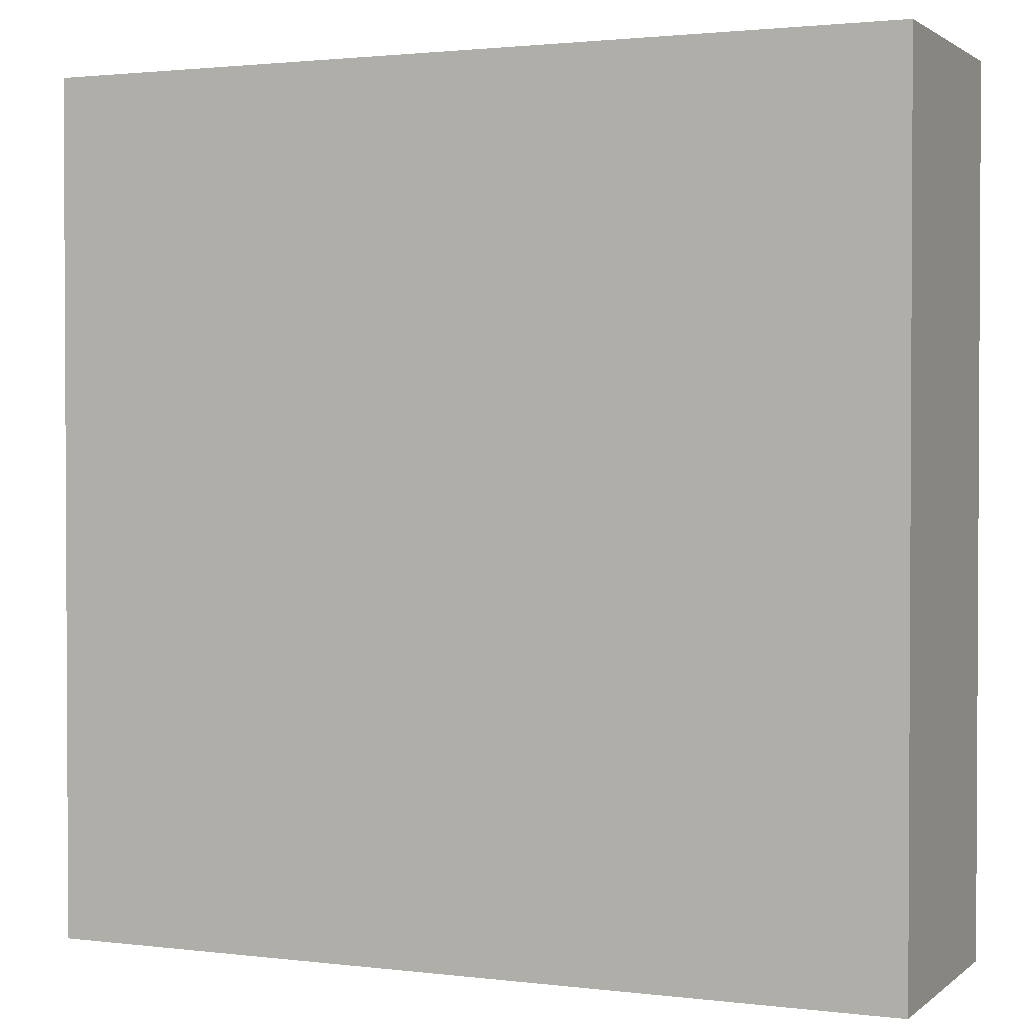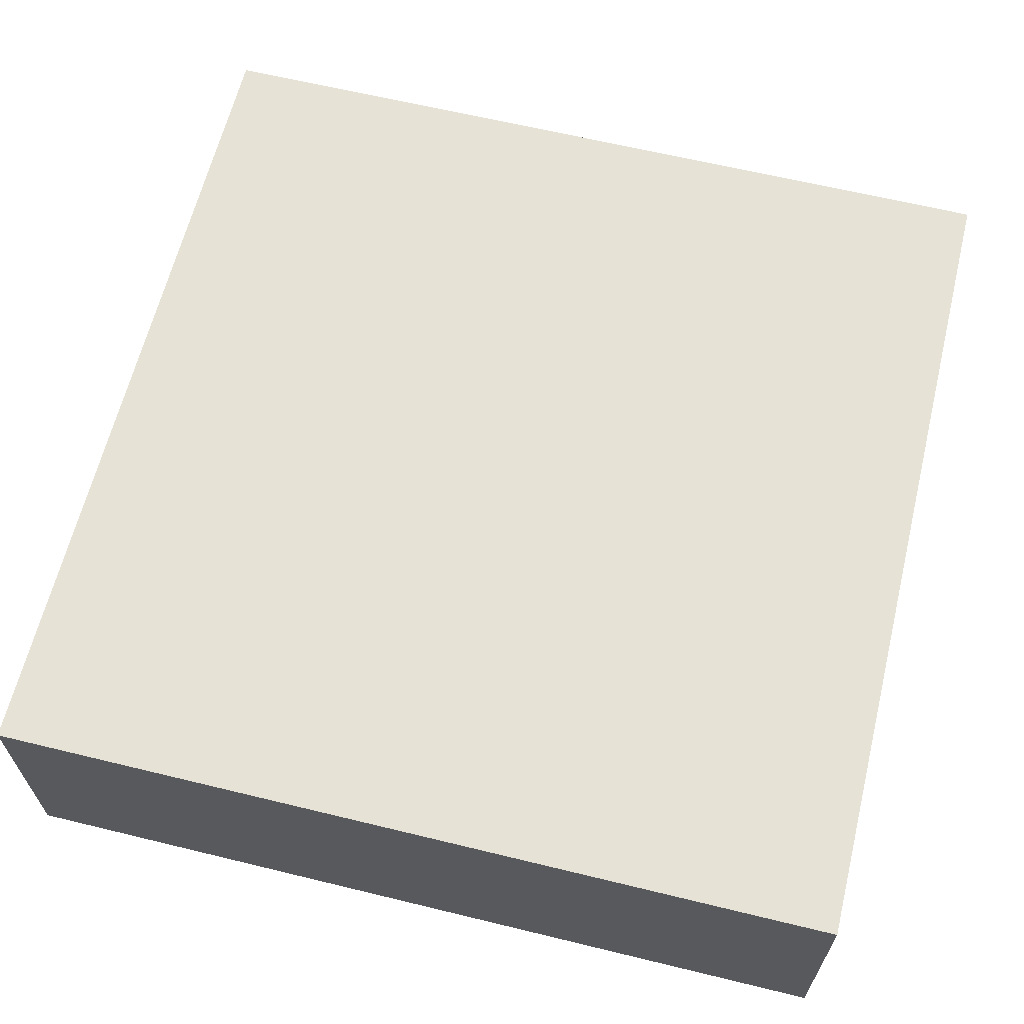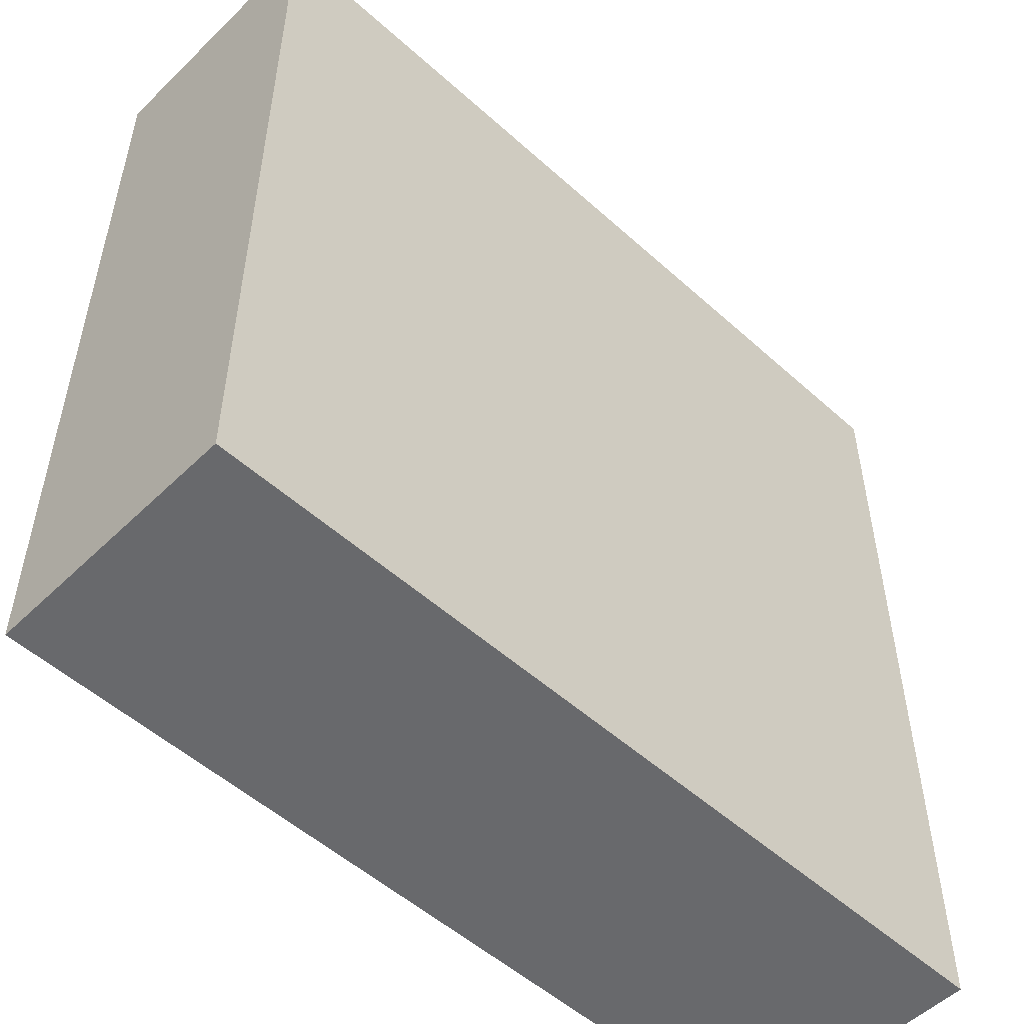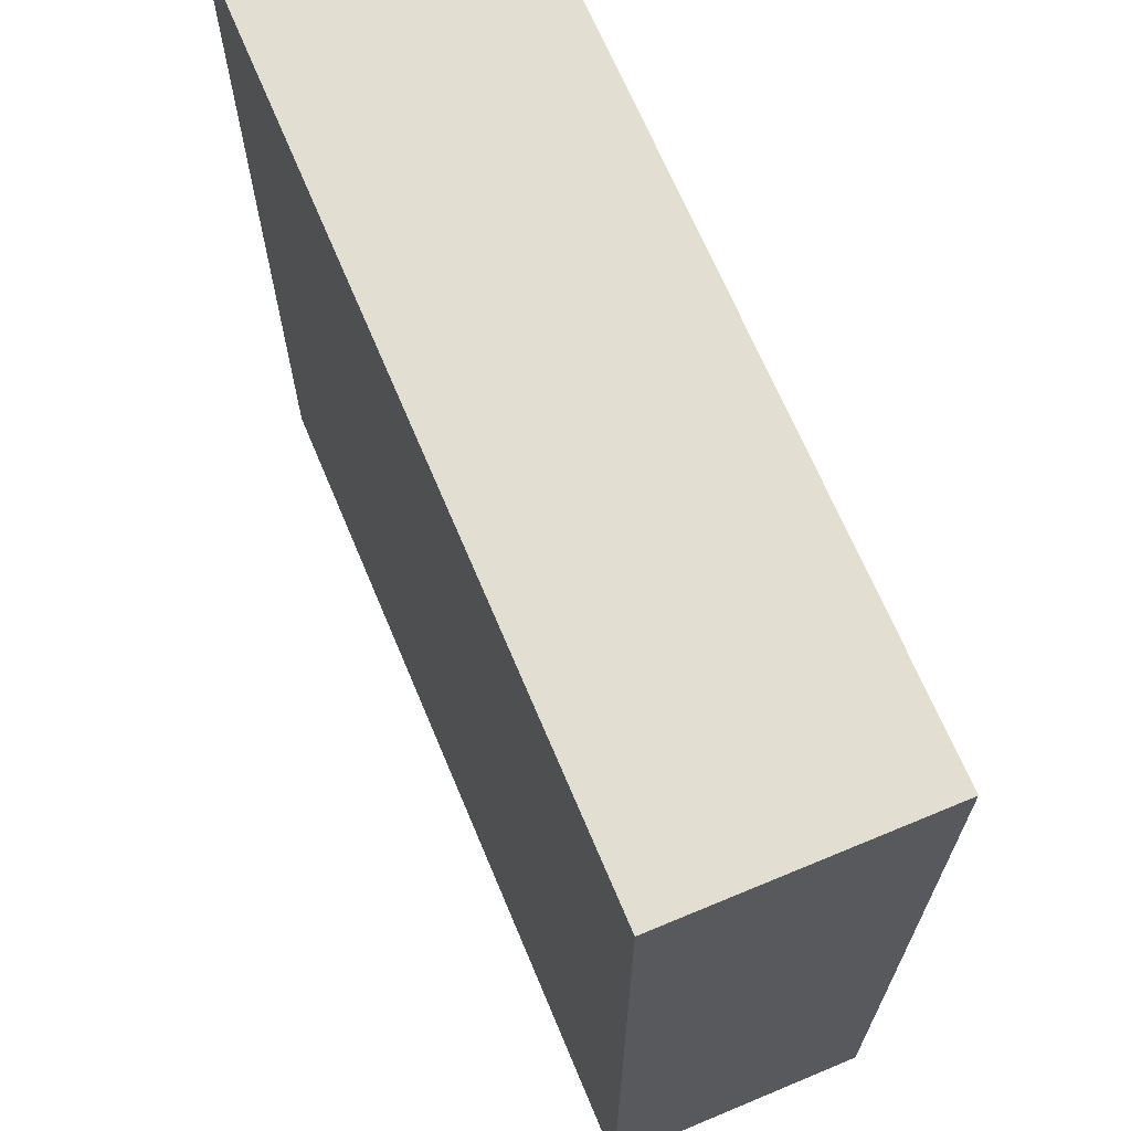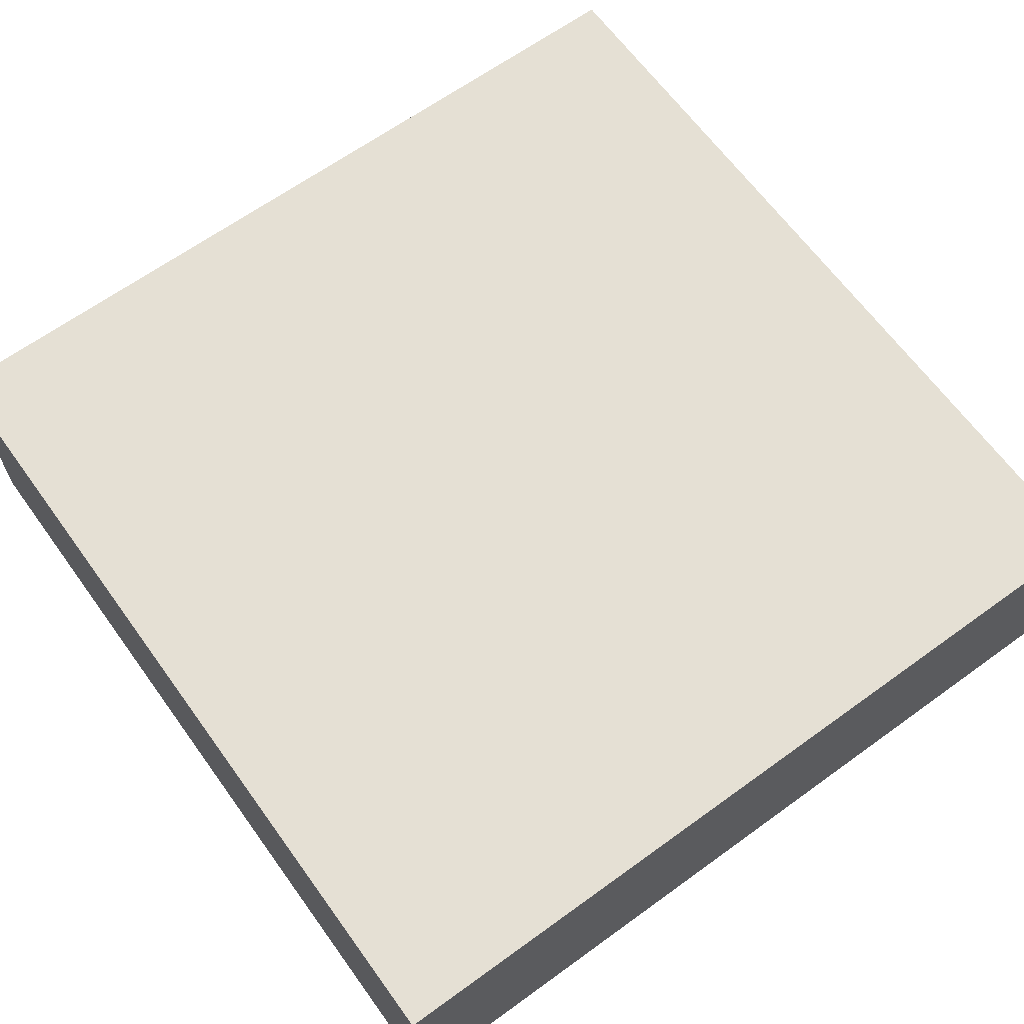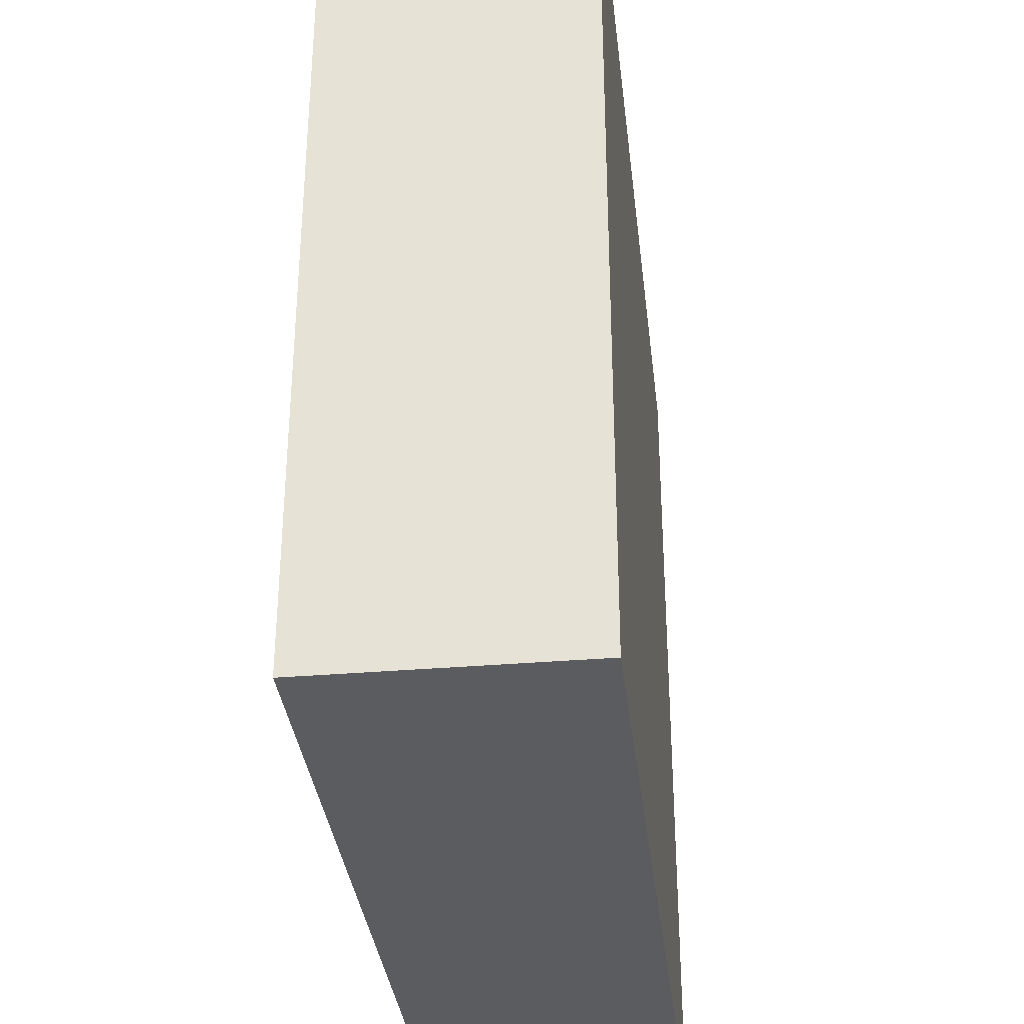
<metadata>
{"format":"obj","ext":"obj","renderer":"f3d","projection":"perspective","resolution":1024,"background":"white","views":[{"elev":1.7,"azim":-156.4,"up":"+Y"},{"elev":63.8,"azim":-76.2,"up":"+Z"},{"elev":-52.7,"azim":-44.0,"up":"+Y"},{"elev":67.8,"azim":-112.7,"up":"+Y"},{"elev":65.4,"azim":-126.0,"up":"+Z"},{"elev":-34.3,"azim":-83.5,"up":"+Y"}]}
</metadata>
<code>
o mesh.skin
v -50 -50 15
v 50 -50 15
v -50 50 15
v 50 50 15
v -50 50 -15
v 50 50 -15
v -50 -50 -15
v 50 -50 -15
g mesh.skin_forward
f 1 2 3
f 3 2 4
g mesh.skin_side
f 3 4 5
f 5 4 6
f 7 8 1
f 1 8 2
f 2 8 4
f 4 8 6
f 7 1 5
f 5 1 3
g mesh.skin_back
f 5 6 7
f 7 6 8

</code>
